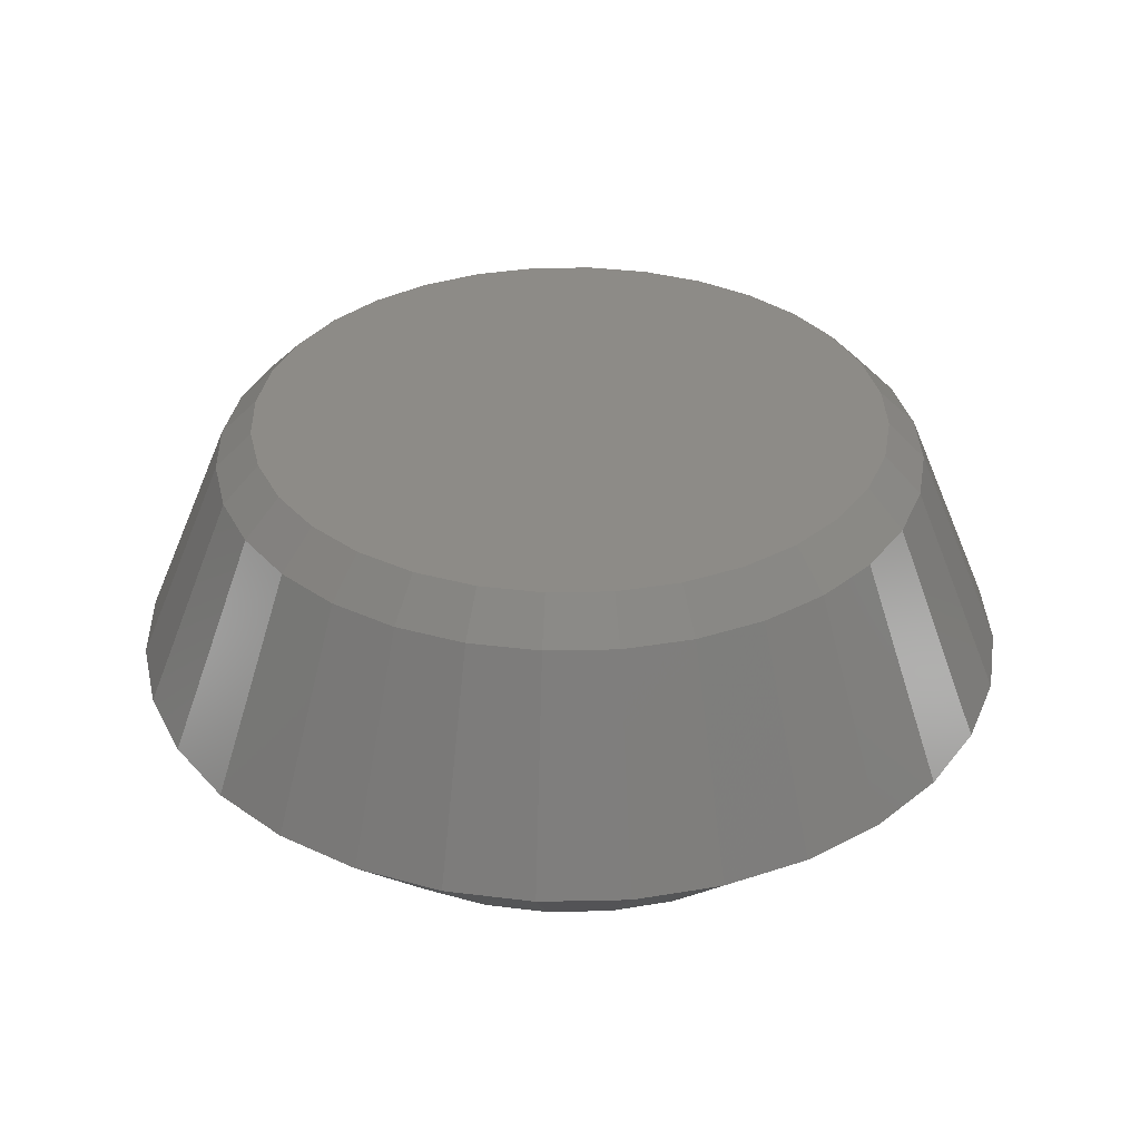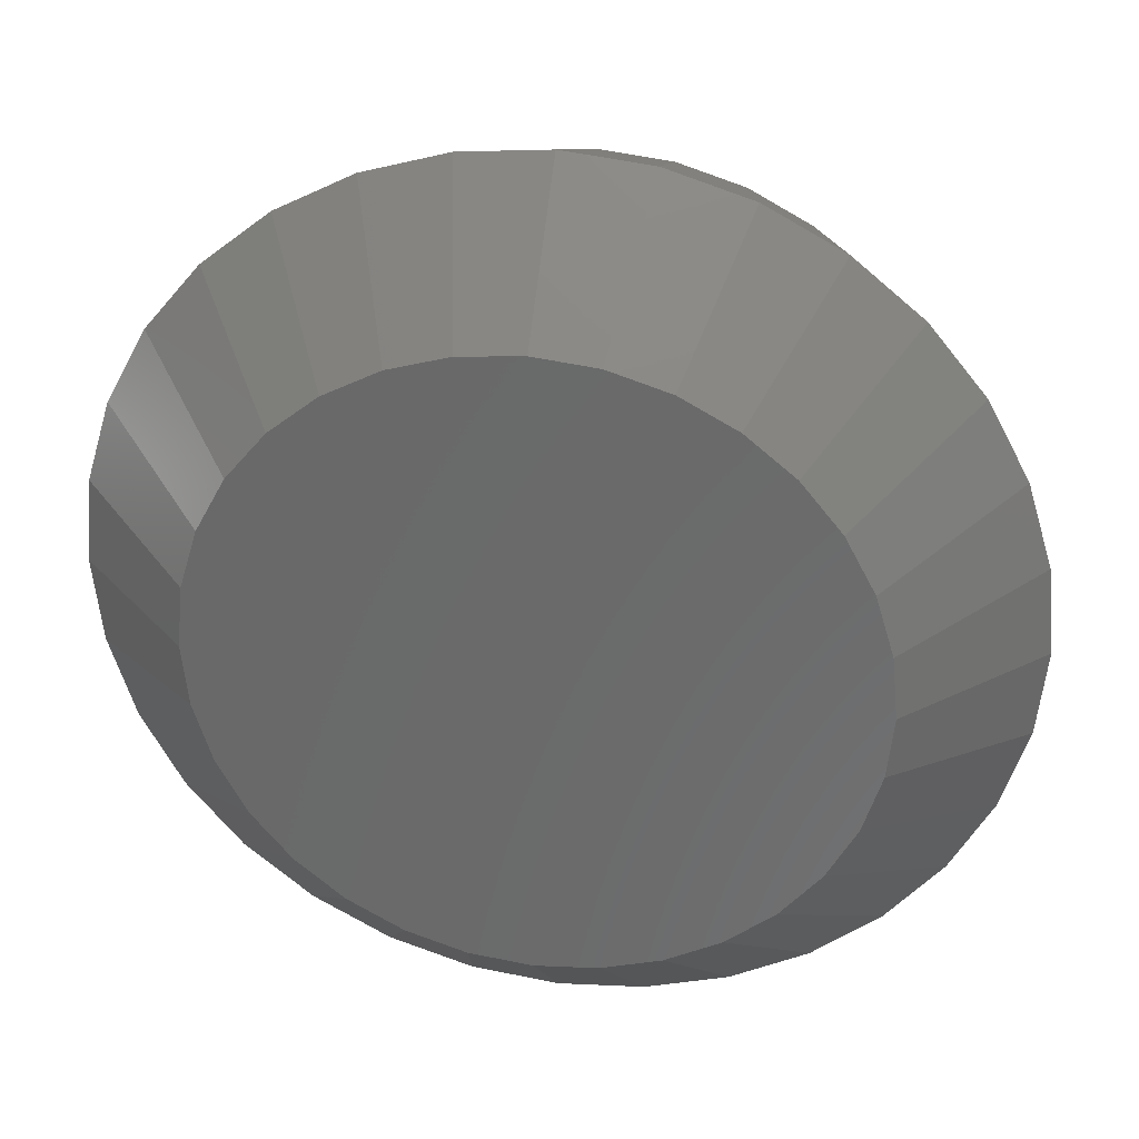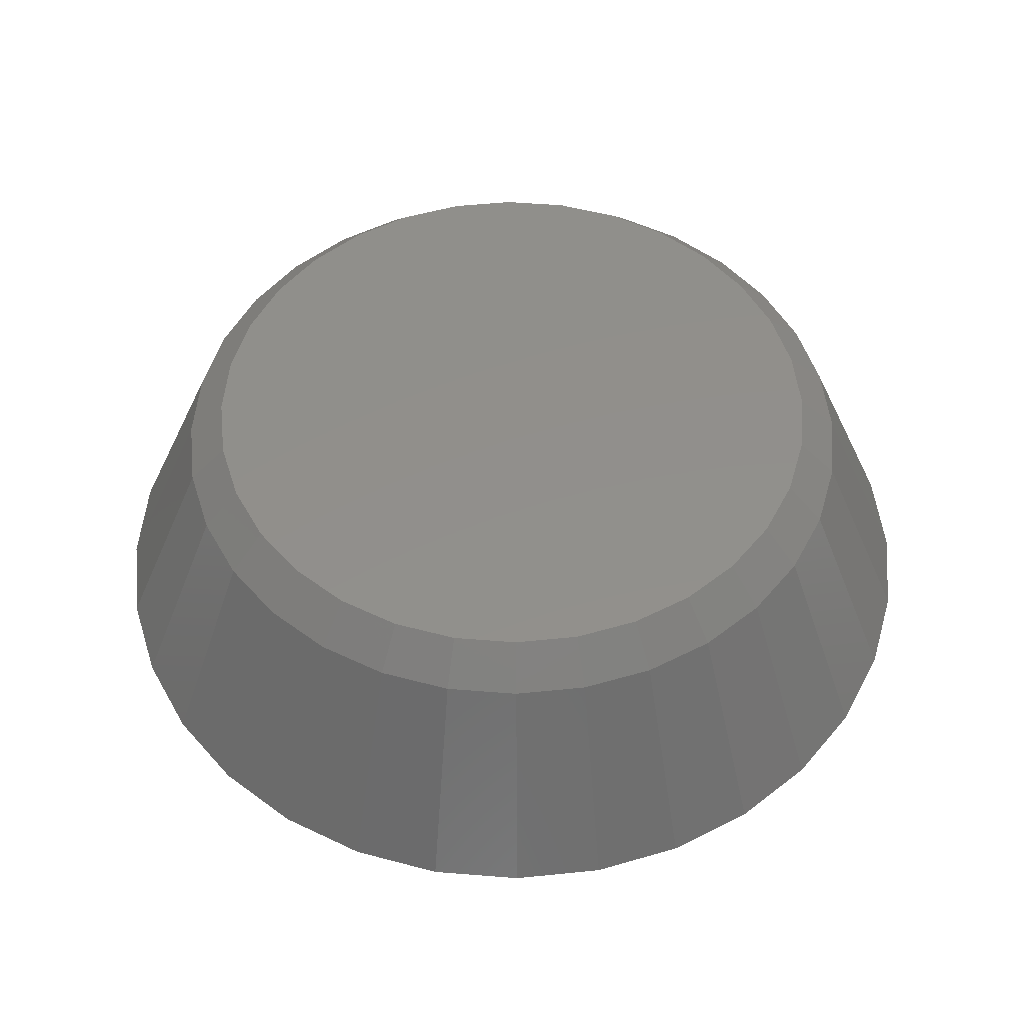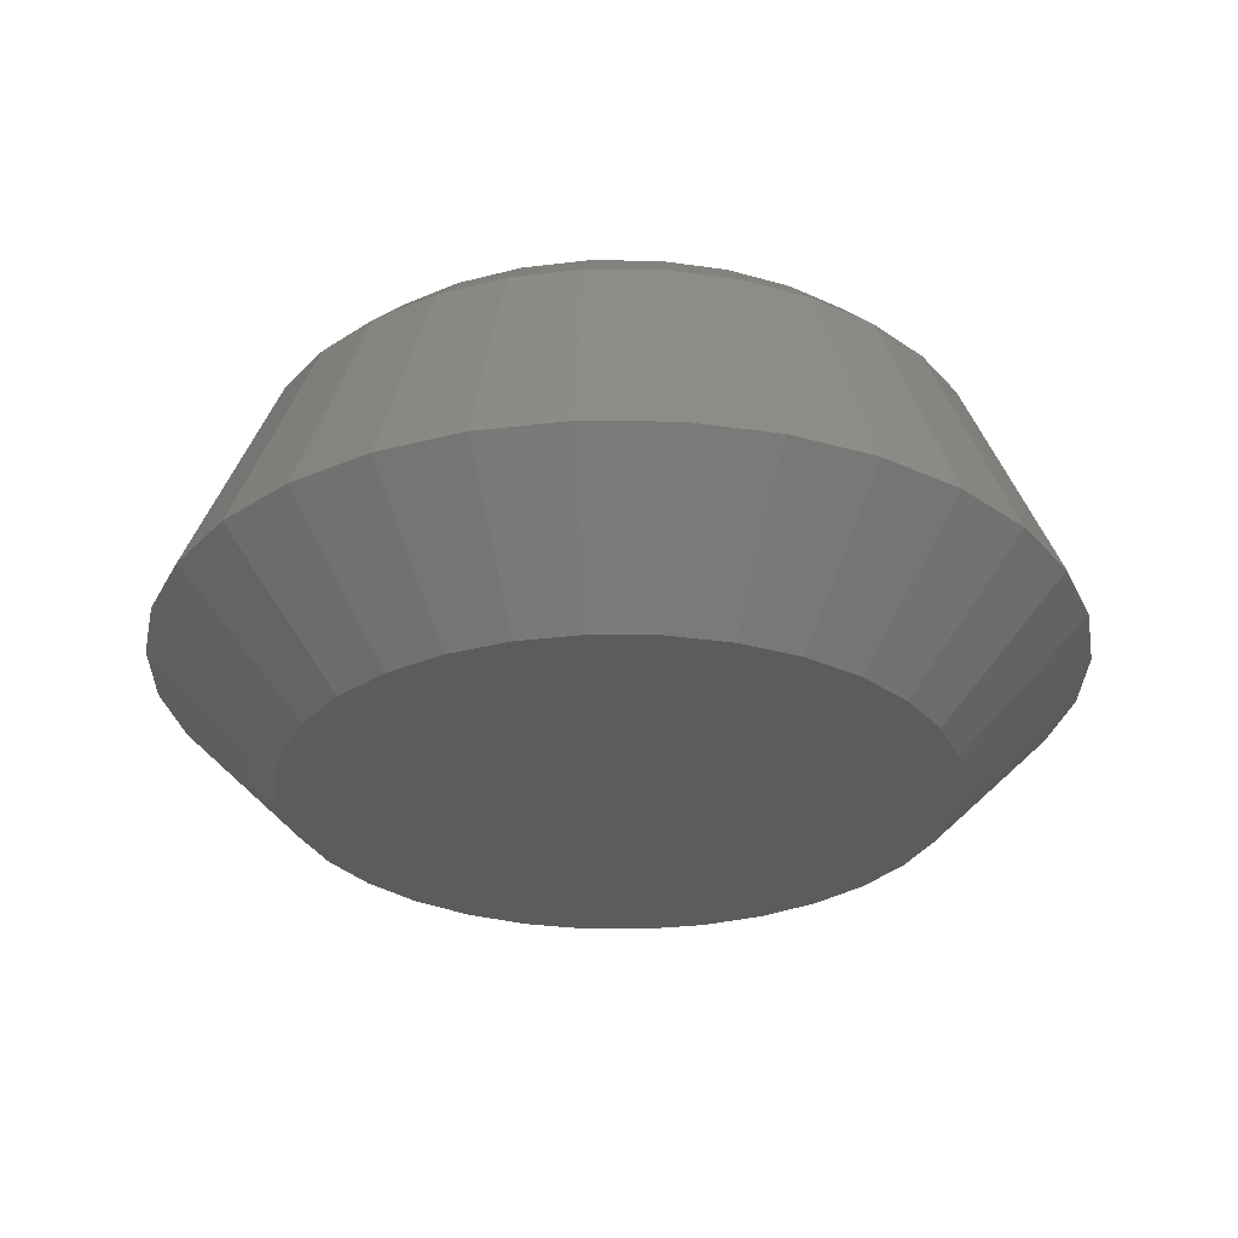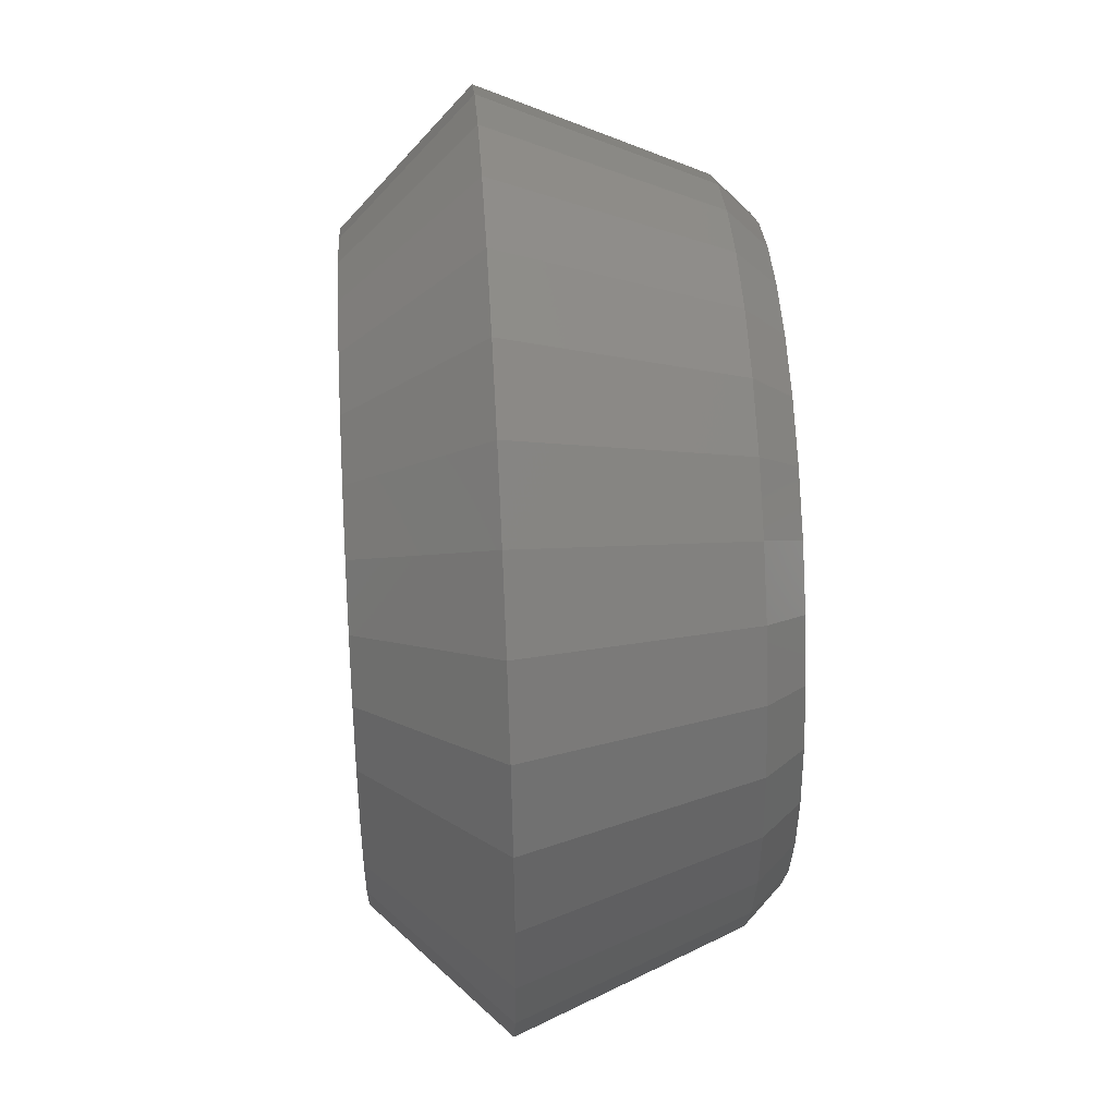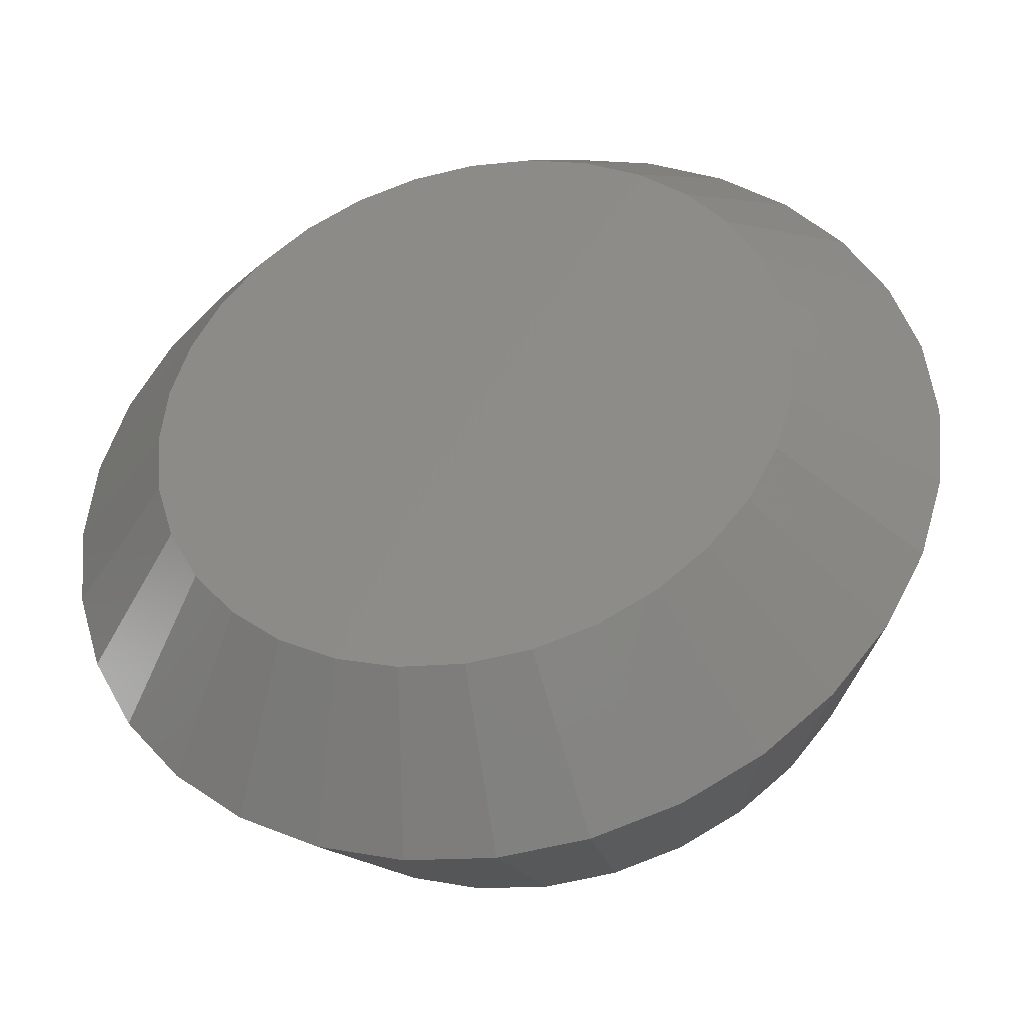
<metadata>
{"format":"stl","ext":"stl","renderer":"f3d","projection":"perspective","resolution":1024,"background":"white","views":[{"elev":34.1,"azim":-41.0,"up":"+Z"},{"elev":31.6,"azim":-169.7,"up":"+Y"},{"elev":51.6,"azim":-158.2,"up":"+Z"},{"elev":-29.0,"azim":-62.8,"up":"+Z"},{"elev":43.9,"azim":-93.6,"up":"+Y"},{"elev":-38.1,"azim":-167.2,"up":"+Y"}]}
</metadata>
<code>
# stl→obj: 128 verts, 252 faces
v 0.6734 0.001974 0.02115
v 0.6738 -0.002291 0.02115
v 0.6757 0.001974 0.02344
v 0.676 -0.001845 0.02344
v 0.7148 0.001974 0.02344
v 0.7144 -0.001845 0.02344
v 0.7171 0.001974 0.02115
v 0.7167 -0.002291 0.02115
v 0.675 -0.006392 0.02115
v 0.6771 -0.005516 0.02344
v 0.6771 -0.01017 0.02115
v 0.6798 -0.01348 0.02115
v 0.679 -0.0089 0.02344
v 0.6831 -0.0162 0.02115
v 0.6869 -0.01822 0.02115
v 0.6877 -0.01611 0.02344
v 0.6844 -0.0143 0.02344
v 0.6814 -0.01187 0.02344
v 0.691 -0.01947 0.02115
v 0.6952 -0.01989 0.02115
v 0.6914 -0.01722 0.02344
v 0.6995 -0.01947 0.02115
v 0.7036 -0.01822 0.02115
v 0.7027 -0.01611 0.02344
v 0.699 -0.01722 0.02344
v 0.6952 -0.0176 0.02344
v 0.7074 -0.0162 0.02115
v 0.7107 -0.01348 0.02115
v 0.7061 -0.0143 0.02344
v 0.7134 -0.01017 0.02115
v 0.7154 -0.006392 0.02115
v 0.7133 -0.005516 0.02344
v 0.7115 -0.0089 0.02344
v 0.7091 -0.01187 0.02344
v 0.7167 0.006238 0.02115
v 0.7144 0.005792 0.02344
v 0.676 0.005792 0.02344
v 0.6738 0.006238 0.02115
v 0.7154 0.01034 0.02115
v 0.7133 0.009464 0.02344
v 0.7134 0.01412 0.02115
v 0.7107 0.01743 0.02115
v 0.7115 0.01285 0.02344
v 0.7074 0.02015 0.02115
v 0.7036 0.02217 0.02115
v 0.7027 0.02006 0.02344
v 0.7061 0.01825 0.02344
v 0.7091 0.01581 0.02344
v 0.6995 0.02341 0.02115
v 0.6952 0.02383 0.02115
v 0.699 0.02117 0.02344
v 0.691 0.02341 0.02115
v 0.6869 0.02217 0.02115
v 0.6877 0.02006 0.02344
v 0.6914 0.02117 0.02344
v 0.6952 0.02155 0.02344
v 0.6831 0.02015 0.02115
v 0.6798 0.01743 0.02115
v 0.6844 0.01825 0.02344
v 0.6771 0.01412 0.02115
v 0.675 0.01034 0.02115
v 0.6771 0.009464 0.02344
v 0.679 0.01285 0.02344
v 0.6814 0.01581 0.02344
v 0.7226 0.001974 0.007812
v 0.7221 -0.003369 0.007812
v 0.6678 0.001974 0.007812
v 0.6684 -0.003369 0.007812
v 0.6699 -0.008506 0.007812
v 0.6725 -0.01324 0.007812
v 0.6759 -0.01739 0.007812
v 0.68 -0.0208 0.007812
v 0.6848 -0.02333 0.007812
v 0.6899 -0.02488 0.007812
v 0.6952 -0.02541 0.007812
v 0.7006 -0.02488 0.007812
v 0.7057 -0.02333 0.007812
v 0.7104 -0.0208 0.007812
v 0.7146 -0.01739 0.007812
v 0.718 -0.01324 0.007812
v 0.7205 -0.008506 0.007812
v 0.6684 0.007316 0.007812
v 0.7221 0.007316 0.007812
v 0.7205 0.01245 0.007812
v 0.718 0.01719 0.007812
v 0.7146 0.02134 0.007812
v 0.7104 0.02474 0.007812
v 0.7057 0.02727 0.007812
v 0.7006 0.02883 0.007812
v 0.6952 0.02936 0.007812
v 0.6899 0.02883 0.007812
v 0.6848 0.02727 0.007812
v 0.68 0.02474 0.007812
v 0.6759 0.02134 0.007812
v 0.6725 0.01719 0.007812
v 0.6699 0.01245 0.007812
v 0.6877 0.02006 0
v 0.6914 0.02117 0
v 0.6952 0.02155 0
v 0.699 0.02117 0
v 0.7027 0.02006 0
v 0.6844 0.01825 0
v 0.7061 0.01825 0
v 0.6814 0.01581 0
v 0.7091 0.01581 0
v 0.679 0.01285 0
v 0.7115 0.01285 0
v 0.6771 0.009464 0
v 0.7133 0.009464 0
v 0.676 0.005792 0
v 0.7144 0.005792 0
v 0.7133 -0.005516 0
v 0.6771 -0.005516 0
v 0.7144 -0.001845 0
v 0.679 -0.0089 0
v 0.7115 -0.0089 0
v 0.6814 -0.01187 0
v 0.7091 -0.01187 0
v 0.6844 -0.0143 0
v 0.7061 -0.0143 0
v 0.6877 -0.01611 0
v 0.7027 -0.01611 0
v 0.6914 -0.01722 0
v 0.6952 -0.0176 0
v 0.699 -0.01722 0
v 0.676 -0.001845 0
v 0.6757 0.001974 0
v 0.7148 0.001974 0
f 1 2 3
f 2 4 3
f 5 6 7
f 6 8 7
f 2 9 10
f 4 2 10
f 11 12 13
f 13 9 11
f 10 9 13
f 14 15 16
f 17 14 16
f 17 18 14
f 19 20 21
f 21 15 19
f 16 15 21
f 22 23 24
f 25 22 24
f 25 26 22
f 27 28 29
f 29 23 27
f 24 23 29
f 30 31 32
f 33 30 32
f 33 34 30
f 6 31 8
f 32 31 6
f 18 13 12
f 12 14 18
f 26 21 20
f 20 22 26
f 34 29 28
f 28 30 34
f 7 35 5
f 35 36 5
f 3 37 1
f 37 38 1
f 35 39 40
f 36 35 40
f 41 42 43
f 43 39 41
f 40 39 43
f 44 45 46
f 47 44 46
f 47 48 44
f 49 50 51
f 51 45 49
f 46 45 51
f 52 53 54
f 55 52 54
f 55 56 52
f 57 58 59
f 59 53 57
f 54 53 59
f 60 61 62
f 63 60 62
f 63 64 60
f 37 61 38
f 62 61 37
f 48 43 42
f 42 44 48
f 56 51 50
f 50 52 56
f 64 59 58
f 58 60 64
f 7 8 65
f 8 66 65
f 67 68 1
f 68 2 1
f 68 69 9
f 2 68 9
f 69 70 11
f 9 69 11
f 70 71 12
f 11 70 12
f 71 72 14
f 12 71 14
f 72 73 15
f 14 72 15
f 73 74 19
f 15 73 19
f 74 75 20
f 19 74 20
f 75 76 22
f 20 75 22
f 76 77 23
f 22 76 23
f 77 78 27
f 23 77 27
f 78 79 28
f 27 78 28
f 79 80 30
f 28 79 30
f 80 81 31
f 30 80 31
f 8 81 66
f 31 81 8
f 1 38 67
f 38 82 67
f 65 83 7
f 83 35 7
f 83 84 39
f 35 83 39
f 84 85 41
f 39 84 41
f 85 86 42
f 41 85 42
f 86 87 44
f 42 86 44
f 87 88 45
f 44 87 45
f 88 89 49
f 45 88 49
f 89 90 50
f 49 89 50
f 90 91 52
f 50 90 52
f 91 92 53
f 52 91 53
f 92 93 57
f 53 92 57
f 93 94 58
f 57 93 58
f 94 95 60
f 58 94 60
f 95 96 61
f 60 95 61
f 38 96 82
f 61 96 38
f 97 98 99
f 97 99 100
f 101 97 100
f 102 97 101
f 103 102 101
f 104 102 103
f 105 104 103
f 106 104 105
f 107 106 105
f 108 106 107
f 109 108 107
f 110 108 109
f 111 110 109
f 112 113 114
f 115 113 112
f 116 115 112
f 117 115 116
f 118 117 116
f 119 117 118
f 120 119 118
f 121 119 120
f 122 121 120
f 123 121 122
f 124 123 122
f 125 124 122
f 113 126 114
f 114 126 127
f 114 127 128
f 128 127 110
f 128 110 111
f 127 68 67
f 127 126 68
f 65 114 128
f 65 66 114
f 113 69 68
f 113 68 126
f 115 71 70
f 70 69 115
f 115 69 113
f 121 73 72
f 121 72 119
f 72 117 119
f 123 75 74
f 74 73 123
f 123 73 121
f 122 77 76
f 122 76 125
f 76 124 125
f 120 79 78
f 78 77 120
f 120 77 122
f 112 81 80
f 112 80 116
f 80 118 116
f 66 81 114
f 114 81 112
f 71 115 117
f 117 72 71
f 75 123 124
f 124 76 75
f 79 120 118
f 118 80 79
f 128 83 65
f 128 111 83
f 67 110 127
f 67 82 110
f 109 84 83
f 109 83 111
f 107 86 85
f 85 84 107
f 107 84 109
f 101 88 87
f 101 87 103
f 87 105 103
f 100 90 89
f 89 88 100
f 100 88 101
f 97 92 91
f 97 91 98
f 91 99 98
f 102 94 93
f 93 92 102
f 102 92 97
f 108 96 95
f 108 95 106
f 95 104 106
f 82 96 110
f 110 96 108
f 86 107 105
f 105 87 86
f 90 100 99
f 99 91 90
f 94 102 104
f 104 95 94
f 56 55 54
f 51 56 54
f 51 54 46
f 46 54 59
f 46 59 47
f 47 59 64
f 47 64 48
f 48 64 63
f 48 63 43
f 43 63 62
f 43 62 40
f 40 62 37
f 40 37 36
f 6 10 32
f 32 10 13
f 32 13 33
f 33 13 18
f 33 18 34
f 34 18 17
f 34 17 29
f 29 17 16
f 29 16 24
f 24 16 21
f 24 21 26
f 24 26 25
f 36 37 5
f 5 37 3
f 5 3 6
f 6 3 4
f 6 4 10

</code>
